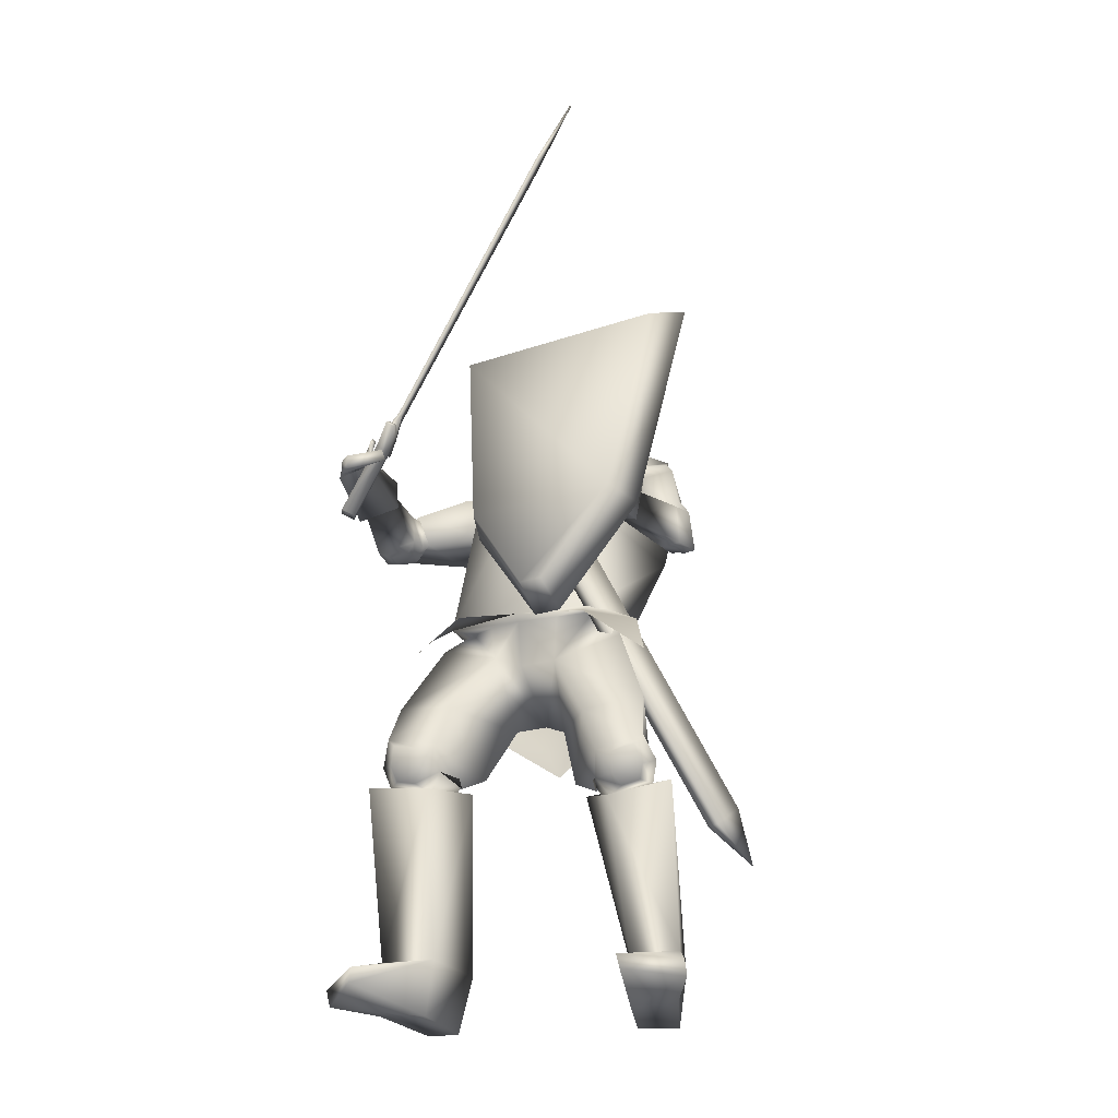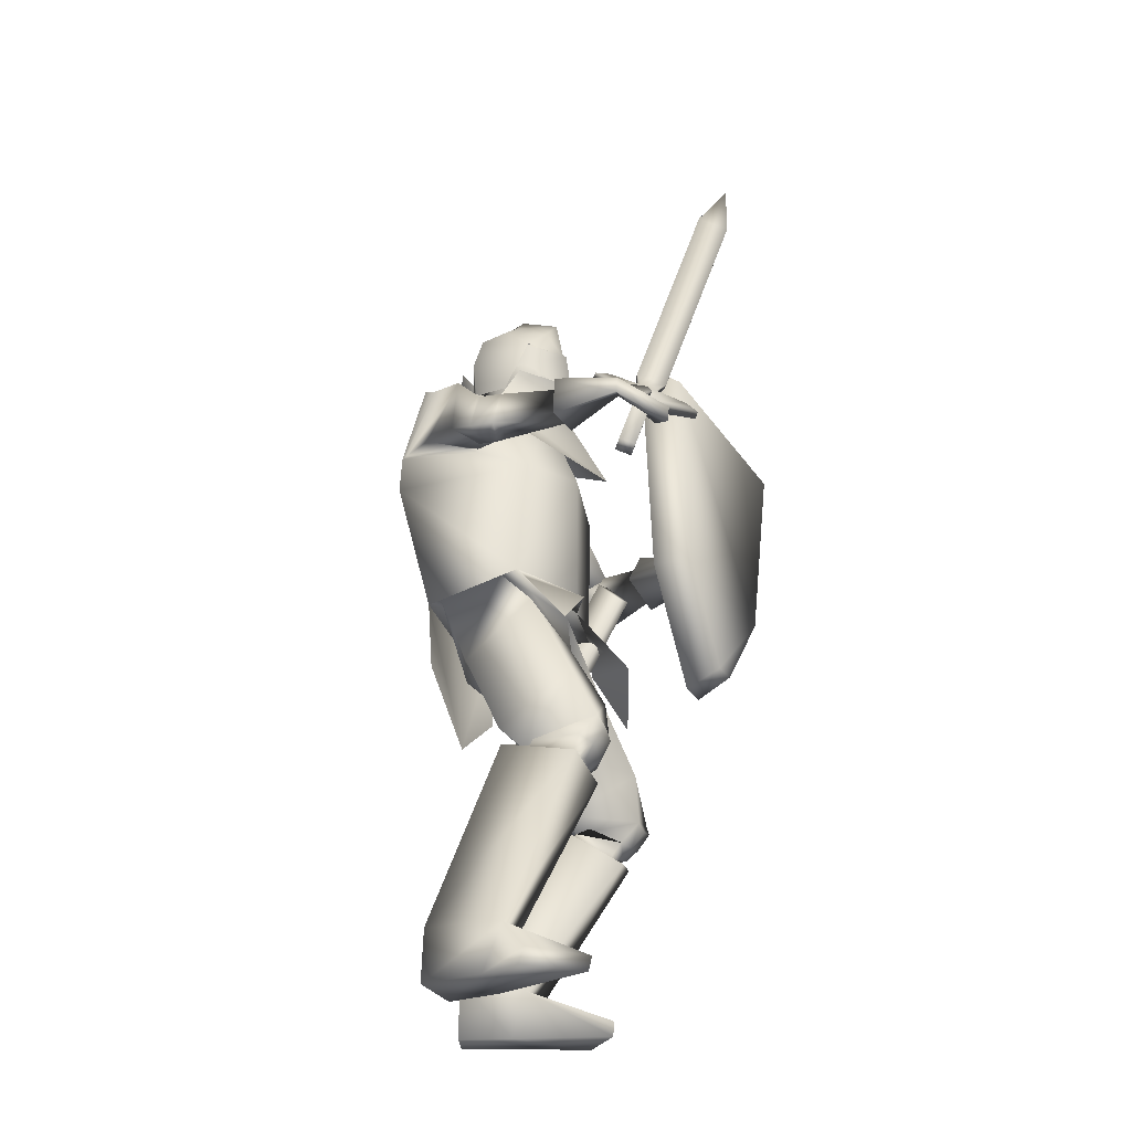
<metadata>
{"format":"obj","ext":"obj","renderer":"f3d","projection":"perspective","resolution":1024,"background":"white","views":[{"elev":-33.8,"azim":30.3,"up":"+Y"},{"elev":-25.4,"azim":-61.4,"up":"+Y"}]}
</metadata>
<code>
o Knight_Cube.008
v 0.4041 -0.1373 0.3004
v 0.378 -0.1251 0.3679
v 0.08638 -0.09667 0.3676
v 0.05862 -0.1036 0.2999
v 0.5147 0.2791 0.2944
v 0.4731 0.244 0.3627
v 0.06426 0.2838 0.3621
v 0.03039 0.3262 0.2938
v 0.1862 -0.315 0.3029
v 0.1933 -0.2833 0.3702
v 0.2371 -0.2875 0.3703
v 0.2381 -0.32 0.303
v -0.1828 0.1937 0.3028
v -0.0648 0.1256 0.4584
v -0.1719 0.1873 0.2917
v -0.05386 0.1192 0.4473
v -0.1494 0.19 0.3124
v -0.0628 0.14 0.4265
v -0.1603 0.1963 0.3235
v -0.07374 0.1464 0.4376
v -0.1313 0.1746 0.3719
v -0.1133 0.1643 0.3956
v -0.1141 0.1647 0.3544
v -0.0961 0.1543 0.3782
v -0.1316 0.1345 0.3545
v -0.1136 0.1241 0.3782
v -0.1488 0.1445 0.3719
v -0.1308 0.1341 0.3956
v -0.2058 0.005457 0.3543
v -0.1878 -0.004931 0.3781
v -0.2237 0.01586 0.3725
v -0.2057 0.005467 0.3962
v -0.073 0.1907 0.3946
v -0.1065 0.21 0.3505
v -0.07774 0.1935 0.3994
v -0.1112 0.2128 0.3553
v 0.2456 0.7366 0.3956
v 0.2089 0.7577 0.3472
v 0.2403 0.7396 0.4009
v 0.2036 0.7608 0.3526
v 0.3068 0.8828 0.3712
v 0.3048 0.884 0.3732
v -0.008517 0.3327 0.003943
v 0.1214 0.3327 0.003943
v 0.05644 0.3211 -0.1035
v -0.01832 0.3268 -0.0588
v 0.1312 0.3268 -0.0588
v 0.02036 0.3274 -0.08926
v 0.09251 0.3274 -0.08926
v 0.05644 0.4121 0.1034
v 0.05644 0.3853 -0.1035
v -0.02779 0.3943 -0.05973
v 0.1407 0.3943 -0.05973
v 0.02036 0.3952 -0.08926
v 0.09251 0.3952 -0.08926
v 0.05644 0.4856 -0.09005
v -0.02043 0.4484 -0.044
v 0.1333 0.4484 -0.044
v 0.042 0.4725 -0.07212
v 0.07087 0.4725 -0.07212
v 0.05644 0.5213 0.008043
v -0.01158 0.4625 0.007792
v 0.1245 0.4625 0.007792
v 0.04325 0.5035 -0.001461
v 0.06963 0.5035 -0.001461
v 0.05644 0.4896 0.08734
v -0.0247 0.4127 0.06637
v 0.1376 0.4127 0.06637
v 0.04239 0.4689 0.07054
v 0.07048 0.4689 0.07054
v 0.05718 0.3165 0.1238
v 0.05569 0.4106 0.1103
v -0.01799 0.3699 0.05788
v 0.1309 0.3699 0.05788
v -0.02043 0.4125 0.06232
v 0.1333 0.4125 0.06232
v -0.01092 0.3711 -0.02078
v 0.1238 0.3711 -0.02078
v -0.01222 0.4125 -0.02266
v 0.1251 0.4125 -0.02266
v 0.1368 0.3312 -0.0913
v -0.02395 0.3312 -0.0913
v 0.05644 0.3291 -0.1074
v 0.1652 0.2816 0.0129
v -0.05228 0.2816 0.0129
v 0.05644 0.2349 0.1249
v 0.2197 0.2776 -0.1083
v -0.1068 0.2777 -0.1084
v 0.2605 0.2604 -0.01329
v -0.1477 0.2604 -0.01329
v 0.05644 0.2478 -0.1917
v 0.1611 0.3403 0.05871
v -0.04267 0.3425 0.05713
v 0.05826 0.3192 0.1518
v 0.05644 0.09815 0.2015
v 0.1505 0.373 -0.08014
v -0.03759 0.373 -0.08014
v 0.05644 0.3978 -0.1066
v 0.1971 0.1392 -0.03852
v -0.09514 0.163 -0.03674
v 0.2358 0.1271 -0.1501
v -0.1462 0.1485 -0.1361
v 0.2851 0.2218 -0.0602
v -0.1564 0.2694 -0.06989
v 0.2168 0.2113 -0.01619
v -0.08463 0.2518 -0.03442
v 0.2404 -0.000946 0.267
v -0.1443 0.1586 0.3925
v 0.2404 -0.005756 0.2617
v -0.1409 0.1531 0.3864
v 0.2287 -0.004551 0.2683
v -0.1436 0.1463 0.4015
v 0.2286 -0.008821 0.2633
v -0.1401 0.1412 0.396
v 0.2496 -0.004745 0.2756
v -0.1561 0.1162 0.3688
v 0.2592 -0.04386 0.3146
v -0.205 0.08319 0.407
v 0.2727 -0.0184 0.3204
v -0.2035 0.1136 0.4095
v 0.2506 0.006434 0.2869
v -0.1606 0.1344 0.3825
v 0.2687 -0.02264 0.1532
v -0.193 0.0947 0.2505
v 0.3178 -0.04978 0.1612
v -0.2489 0.08889 0.2567
v 0.3297 0.000418 0.166
v -0.2413 0.1401 0.2548
v 0.2834 0.01229 0.1634
v -0.1939 0.1336 0.2553
v 0.2347 -0.2446 0.06412
v -0.1244 -0.213 0.134
v 0.1065 -0.1797 0.09172
v -0.04402 -0.1604 0.09209
v 0.3299 -0.02129 -0.02489
v -0.2545 0.08476 0.06658
v 0.3171 -0.04032 -0.01383
v -0.2365 0.0732 0.08256
v 0.3432 -0.06231 0.02965
v -0.271 0.0686 0.1255
v 0.311 -0.04459 0.02483
v -0.2343 0.07238 0.1219
v 0.35 -0.06182 0.006004
v -0.2759 0.06826 0.1014
v 0.3121 -0.04209 0.005238
v -0.2335 0.07239 0.1021
v 0.2176 0.0799 -0.02354
v -0.1225 0.1349 0.01248
v 0.289 0.07299 -0.1052
v -0.2112 0.1253 -0.04959
v 0.3249 0.1585 -0.006195
v -0.1969 0.2465 0.009724
v 0.2678 0.135 0.02914
v -0.1412 0.2185 0.04404
v 0.2583 -0.01299 0.266
v -0.1788 0.1336 0.3515
v 0.2993 -0.0412 0.2774
v -0.2352 0.1072 0.3724
v 0.3112 -0.01155 0.2771
v -0.2304 0.1392 0.3725
v 0.2658 0.002206 0.2767
v -0.1828 0.1539 0.3627
v 0.2368 0.01749 0.2411
v -0.1107 0.09554 0.3921
v 0.1991 -0.03803 0.2859
v -0.1635 0.06193 0.4431
v 0.2321 0.03182 0.2546
v -0.1119 0.1131 0.4021
v 0.2041 -0.01441 0.3007
v -0.1638 0.09015 0.4449
v 0.328 -0.9492 0.0152
v -0.2949 -0.9492 0.2122
v 0.2437 -0.9492 0.1073
v -0.1979 -0.9492 0.2908
v 0.2389 -0.9224 0.1114
v -0.1926 -0.9224 0.2942
v 0.3301 -0.9211 0.02706
v -0.2952 -0.9211 0.2242
v 0.2179 -0.8451 -0.2015
v -0.2333 -0.8444 -0.009304
v 0.128 -0.8385 -0.1566
v -0.1311 -0.8472 -0.007311
v 0.2777 -0.8629 -0.06063
v -0.2322 -0.8531 0.1454
v 0.181 -0.8575 -0.04906
v -0.1365 -0.8568 0.1188
v 0.2631 -0.5361 -0.02552
v -0.1893 -0.517 0.1127
v 0.1553 -0.5753 0.06183
v -0.05013 -0.5488 0.1329
v 0.3488 -0.6024 0.09075
v -0.1954 -0.5569 0.2664
v 0.2376 -0.6251 0.1356
v -0.07715 -0.5798 0.2469
v 0.2036 -0.9495 -0.1955
v -0.2319 -0.9412 -0.01419
v 0.1343 -0.9482 -0.1615
v -0.1571 -0.9569 -0.003004
v 0.1717 -0.949 -0.0666
v -0.1602 -0.9555 0.1019
v 0.2644 -0.9494 -0.07433
v -0.2499 -0.9436 0.1176
v 0.3085 -0.5496 0.1568
v -0.1273 -0.4969 0.2894
v 0.265 -0.5589 0.1685
v -0.08416 -0.5073 0.2771
v 0.2964 -0.5994 0.1133
v -0.1393 -0.554 0.2559
v 0.2632 -0.6065 0.1223
v -0.1064 -0.5619 0.2465
v 0.2557 -0.5897 0.1457
v -0.08782 -0.542 0.2587
v 0.3108 -0.5779 0.1303
v -0.1428 -0.529 0.2739
v 0.2549 -0.5313 0.03257
v -0.1508 -0.5033 0.1551
v 0.1787 -0.5575 0.08074
v -0.05995 -0.5265 0.1579
v 0.3266 -0.5641 0.1043
v -0.1706 -0.5186 0.2586
v 0.2188 -0.5884 0.1415
v -0.05931 -0.544 0.235
v 0.2457 -0.555 0.01401
v -0.1525 -0.5303 0.139
v 0.1846 -0.5777 0.0546
v -0.07855 -0.5503 0.1433
v 0.2314 -0.6138 0.1079
v -0.08738 -0.5736 0.2188
v 0.3079 -0.5968 0.08492
v -0.1645 -0.5554 0.2384
v 0.2474 -0.5041 -0.02511
v -0.1756 -0.4807 0.09995
v 0.1345 -0.5462 0.06612
v -0.03045 -0.5194 0.1204
v 0.3051 -0.4249 0.1087
v -0.1545 -0.383 0.2322
v 0.2126 -0.4618 0.1762
v -0.03923 -0.4154 0.2436
v 0.2446 -0.5509 0.01902
v -0.1482 -0.5218 0.1413
v 0.1777 -0.5715 0.06633
v -0.06585 -0.5393 0.1475
v 0.2365 -0.5481 0.1714
v -0.0591 -0.4982 0.2621
v 0.3213 -0.5282 0.145
v -0.1451 -0.477 0.2829
v 0.009382 -0.2919 -0.08228
v 0.1491 -0.3187 -0.06323
v -0.1187 -0.3062 -0.008532
v 0.02123 -0.3523 -0.01686
v 0.08029 -0.3949 0.01493
v -0.01648 -0.3754 0.03027
v 0.04667 -0.2903 0.1226
v 0.1301 -0.3094 0.1384
v 0.004122 -0.2736 0.1492
v 0.1188 -0.1632 -0.09038
v -0.08904 -0.1476 -0.08714
v 0.02387 -0.1413 -0.09412
v 0.1635 -0.1576 0.04026
v -0.1112 -0.1333 0.05192
v 0.03868 -0.1853 0.1218
v 0.2504 -0.02256 0.1493
v -0.1758 0.08751 0.2484
v 0.3267 -0.06465 0.1613
v -0.2628 0.07851 0.2576
v 0.2731 0.03135 0.1648
v -0.1772 0.1476 0.2556
v 0.3483 0.01198 0.1683
v -0.2542 0.1579 0.254
v 0.2956 -0.02274 0.00662
v -0.2109 0.08427 0.1029
v 0.3753 -0.06425 0.007846
v -0.3004 0.0756 0.1011
v 0.3723 0.02077 0.02074
v -0.2657 0.155 0.102
v 0.3185 0.03206 0.02385
v -0.2122 0.1455 0.1117
v 0.2931 -0.02726 0.03723
v -0.2118 0.08344 0.1339
v 0.3639 -0.06696 0.05122
v -0.2929 0.07489 0.1454
v 0.3153 0.02528 0.0538
v -0.2133 0.1422 0.1424
v 0.3643 0.01318 0.06082
v -0.2635 0.1501 0.146
v 0.2852 -0.01283 0.01977
v -0.1994 0.09213 0.09791
v 0.3449 0.000122 -0.0458
v -0.2679 0.1014 0.04083
v 0.3171 0.0223 0.06309
v -0.2088 0.1487 0.1268
v 0.3506 0.05557 0.02266
v -0.2412 0.1754 0.08093
v 0.3107 -0.3244 0.1119
v -0.1604 -0.2827 0.2249
v 0.209 -0.2377 0.1666
v -0.04771 -0.1946 0.2048
v 0.2661 -0.2135 0.05474
v -0.1567 -0.1819 0.139
v 0.01346 -0.1948 -0.1157
v 0.04202 -0.1793 0.1412
v 0.135 -0.1874 -0.1072
v -0.11 -0.1699 -0.09896
v 0.1839 -0.1756 0.09185
v -0.1273 -0.1467 0.1055
v 0.1499 -0.3286 -0.1065
v -0.1348 -0.3111 -0.07318
v 0.00843 -0.4274 -0.08996
v 0.1634 0.2772 -0.006946
v -0.05057 0.2772 -0.006946
v 0.1728 0.07384 0.1011
v -0.08057 0.09851 0.1011
v 0.1586 0.2799 -0.09904
v -0.04575 0.2799 -0.09904
v 0.2235 0.04612 -0.1596
v -0.1357 0.0811 -0.1596
v 0.05644 0.2684 0.06924
v 0.04825 0.1081 0.1396
v 0.05644 0.2799 -0.1476
v 0.04762 0.1017 -0.1965
v 0.2328 0.2413 -0.002473
v -0.1231 0.2564 -0.01215
v 0.1801 0.1294 -0.009164
v -0.07904 0.1519 -0.008132
v 0.2728 0.2509 -0.09177
v -0.1507 0.2777 -0.09595
v 0.2418 0.1134 -0.1589
v -0.1559 0.1361 -0.1416
v 0.05644 0.3088 -0.08293
v 0.106 0.3358 -0.02499
v 0.006871 0.3358 -0.02499
v 0.05644 0.3894 -0.09217
v 0.1258 0.3674 -0.02277
v -0.01294 0.3674 -0.02277
v 0.1279 0.4453 -0.03808
v -0.01502 0.4453 -0.03808
v 0.05644 0.4811 -0.04316
v 0.1051 0.3031 0.03304
v 0.0078 0.3031 0.03304
v 0.05644 0.283 0.05469
v 0.1064 0.4252 0.06943
v 0.006461 0.4252 0.06943
v 0.05644 0.4394 0.08356
v 0.1141 0.3104 0.0657
v -0.001268 0.3221 0.0657
v 0.05644 0.2829 0.1141
v 0.2968 -0.5041 -0.2584
v 0.3205 -0.5048 -0.2501
v 0.3002 -0.5555 -0.1965
v 0.2766 -0.5548 -0.2048
v 0.178 -0.05802 0.1186
v 0.2016 -0.05871 0.1269
v 0.1814 -0.1094 0.1805
v 0.1577 -0.1087 0.1722
v 0.3244 -0.6118 -0.2965
f 5 8 7
f 5 7 6
f 1 5 6
f 1 6 2
f 2 6 7
f 2 7 3
f 3 7 8
f 3 8 4
f 5 1 4
f 5 4 8
f 3 4 9
f 3 9 10
f 4 1 12
f 4 12 9
f 1 2 11
f 1 11 12
f 2 3 10
f 2 10 11
f 12 11 10
f 12 10 9
f 15 13 19
f 15 19 17
f 20 14 16
f 20 16 18
f 13 15 25
f 13 25 27
f 26 16 14
f 26 14 28
f 19 13 27
f 19 27 21
f 28 14 20
f 28 20 22
f 23 25 15
f 23 15 17
f 16 26 24
f 16 24 18
f 21 23 17
f 21 17 19
f 18 24 22
f 18 22 20
f 31 27 25
f 31 25 29
f 26 28 32
f 26 32 30
f 25 26 30
f 25 30 29
f 29 30 32
f 29 32 31
f 27 31 32
f 27 32 28
f 21 27 28
f 21 28 22
f 23 24 26
f 23 26 25
f 24 23 34
f 24 34 33
f 21 22 35
f 21 35 36
f 22 24 33
f 22 33 35
f 23 21 36
f 23 36 34
f 33 34 38
f 33 38 37
f 36 35 39
f 36 39 40
f 35 33 37
f 35 37 39
f 34 36 40
f 34 40 38
f 37 38 41
f 39 42 40
f 42 41 38
f 42 38 40
f 42 39 37
f 42 37 41
f 43 67 52
f 43 52 46
f 53 68 44
f 53 44 47
f 48 54 51
f 48 51 45
f 51 55 49
f 51 49 45
f 46 52 54
f 46 54 48
f 55 53 47
f 55 47 49
f 57 52 67
f 57 67 62
f 68 53 58
f 68 58 63
f 50 66 69
f 50 69 67
f 70 66 50
f 70 50 68
f 54 59 56
f 54 56 51
f 56 60 55
f 56 55 51
f 52 57 59
f 52 59 54
f 60 58 53
f 60 53 55
f 59 64 61
f 59 61 56
f 61 65 60
f 61 60 56
f 57 62 64
f 57 64 59
f 65 63 58
f 65 58 60
f 64 69 66
f 64 66 61
f 66 70 65
f 66 65 61
f 62 67 69
f 62 69 64
f 70 68 63
f 70 63 65
f 73 71 72
f 73 72 75
f 72 71 74
f 72 74 76
f 75 79 77
f 75 77 73
f 78 80 76
f 78 76 74
f 81 84 89
f 81 89 87
f 90 85 82
f 90 82 88
f 81 87 91
f 81 91 83
f 91 88 82
f 91 82 83
f 86 84 92
f 86 92 94
f 93 85 86
f 93 86 94
f 84 86 95
f 84 95 89
f 95 86 85
f 95 85 90
f 81 83 98
f 81 98 96
f 98 83 82
f 98 82 97
f 327 101 99
f 327 99 323
f 100 102 328
f 100 328 324
f 323 99 105
f 323 105 321
f 106 100 324
f 106 324 322
f 325 321 105
f 325 105 103
f 106 322 326
f 106 326 104
f 327 325 103
f 327 103 101
f 104 326 328
f 104 328 102
f 149 147 99
f 149 99 101
f 100 148 150
f 100 150 102
f 147 153 105
f 147 105 99
f 106 154 148
f 106 148 100
f 151 149 101
f 151 101 103
f 102 150 152
f 102 152 104
f 153 151 103
f 153 103 105
f 104 152 154
f 104 154 106
f 320 315 302
f 320 302 300
f 303 316 320
f 303 320 300
f 315 311 304
f 315 304 302
f 305 312 316
f 305 316 303
f 318 301 304
f 318 304 311
f 305 301 318
f 305 318 312
f 302 256 258
f 302 258 300
f 258 257 303
f 258 303 300
f 304 259 256
f 304 256 302
f 257 260 305
f 257 305 303
f 304 133 259
f 260 134 305
f 304 301 261
f 304 261 133
f 261 301 305
f 261 305 134
f 308 300 302
f 308 302 306
f 303 300 308
f 303 308 307
f 304 301 296
f 304 296 298
f 297 301 305
f 297 305 299
f 109 113 111
f 109 111 107
f 112 114 110
f 112 110 108
f 161 155 109
f 161 109 107
f 110 156 162
f 110 162 108
f 121 161 107
f 121 107 111
f 108 162 122
f 108 122 112
f 155 115 113
f 155 113 109
f 114 116 156
f 114 156 110
f 115 121 111
f 115 111 113
f 112 122 116
f 112 116 114
f 117 165 163
f 117 163 115
f 164 166 118
f 164 118 116
f 157 117 115
f 157 115 155
f 116 118 158
f 116 158 156
f 115 163 167
f 115 167 121
f 168 164 116
f 168 116 122
f 119 169 165
f 119 165 117
f 166 170 120
f 166 120 118
f 159 119 117
f 159 117 157
f 118 120 160
f 118 160 158
f 121 167 169
f 121 169 119
f 170 168 122
f 170 122 120
f 161 121 119
f 161 119 159
f 120 122 162
f 120 162 160
f 266 262 155
f 266 155 161
f 156 263 267
f 156 267 162
f 125 264 262
f 125 262 123
f 263 265 126
f 263 126 124
f 280 125 123
f 280 123 278
f 124 126 281
f 124 281 279
f 123 262 266
f 123 266 129
f 267 263 124
f 267 124 130
f 278 123 129
f 278 129 282
f 130 124 279
f 130 279 283
f 127 268 264
f 127 264 125
f 265 269 128
f 265 128 126
f 284 127 125
f 284 125 280
f 126 128 285
f 126 285 281
f 129 266 268
f 129 268 127
f 269 267 130
f 269 130 128
f 282 129 127
f 282 127 284
f 128 130 283
f 128 283 285
f 248 131 235
f 248 235 231
f 236 132 249
f 236 249 232
f 259 131 248
f 259 248 256
f 249 132 260
f 249 260 257
f 259 133 254
f 259 254 131
f 255 134 260
f 255 260 132
f 254 237 235
f 254 235 131
f 236 238 255
f 236 255 132
f 261 253 254
f 261 254 133
f 255 253 261
f 255 261 134
f 143 139 141
f 143 141 145
f 142 140 144
f 142 144 146
f 135 143 145
f 135 145 137
f 146 144 136
f 146 136 138
f 286 288 135
f 286 135 137
f 136 289 287
f 136 287 138
f 280 278 141
f 280 141 139
f 142 279 281
f 142 281 140
f 288 272 143
f 288 143 135
f 144 273 289
f 144 289 136
f 272 280 139
f 272 139 143
f 140 281 273
f 140 273 144
f 278 270 145
f 278 145 141
f 146 271 279
f 146 279 142
f 270 286 137
f 270 137 145
f 138 287 271
f 138 271 146
f 284 280 272
f 284 272 274
f 273 281 285
f 273 285 275
f 292 274 272
f 292 272 288
f 273 275 293
f 273 293 289
f 149 288 286
f 149 286 147
f 287 289 150
f 287 150 148
f 147 286 290
f 147 290 153
f 291 287 148
f 291 148 154
f 151 292 288
f 151 288 149
f 289 293 152
f 289 152 150
f 153 290 292
f 153 292 151
f 293 291 154
f 293 154 152
f 264 157 155
f 264 155 262
f 156 158 265
f 156 265 263
f 268 159 157
f 268 157 264
f 158 160 269
f 158 269 265
f 266 161 159
f 266 159 268
f 160 162 267
f 160 267 269
f 169 167 163
f 169 163 165
f 164 168 170
f 164 170 166
f 175 173 171
f 175 171 177
f 172 174 176
f 172 176 178
f 199 201 171
f 199 171 173
f 172 202 200
f 172 200 174
f 185 199 173
f 185 173 175
f 174 200 186
f 174 186 176
f 201 183 177
f 201 177 171
f 178 184 202
f 178 202 172
f 183 185 175
f 183 175 177
f 176 186 184
f 176 184 178
f 183 201 195
f 183 195 179
f 196 202 184
f 196 184 180
f 191 183 179
f 191 179 187
f 180 184 192
f 180 192 188
f 179 195 197
f 179 197 181
f 198 196 180
f 198 180 182
f 187 179 181
f 187 181 189
f 182 180 188
f 182 188 190
f 181 197 199
f 181 199 185
f 200 198 182
f 200 182 186
f 189 181 185
f 189 185 193
f 186 182 190
f 186 190 194
f 193 185 183
f 193 183 191
f 184 186 194
f 184 194 192
f 201 199 197
f 201 197 195
f 198 200 202
f 198 202 196
f 229 191 187
f 229 187 223
f 188 192 230
f 188 230 224
f 223 187 189
f 223 189 225
f 190 188 224
f 190 224 226
f 225 189 193
f 225 193 227
f 194 190 226
f 194 226 228
f 227 193 191
f 227 191 229
f 192 194 228
f 192 228 230
f 211 209 207
f 211 207 213
f 208 210 212
f 208 212 214
f 205 211 213
f 205 213 203
f 214 212 206
f 214 206 204
f 245 243 205
f 245 205 203
f 206 244 246
f 206 246 204
f 227 229 207
f 227 207 209
f 208 230 228
f 208 228 210
f 221 227 209
f 221 209 211
f 210 228 222
f 210 222 212
f 243 221 211
f 243 211 205
f 212 222 244
f 212 244 206
f 229 219 213
f 229 213 207
f 214 220 230
f 214 230 208
f 219 245 203
f 219 203 213
f 204 246 220
f 204 220 214
f 219 229 223
f 219 223 215
f 224 230 220
f 224 220 216
f 245 219 215
f 245 215 239
f 216 220 246
f 216 246 240
f 215 223 225
f 215 225 217
f 226 224 216
f 226 216 218
f 239 215 217
f 239 217 241
f 218 216 240
f 218 240 242
f 217 225 227
f 217 227 221
f 228 226 218
f 228 218 222
f 241 217 221
f 241 221 243
f 222 218 242
f 222 242 244
f 235 245 239
f 235 239 231
f 240 246 236
f 240 236 232
f 231 239 241
f 231 241 233
f 242 240 232
f 242 232 234
f 248 231 233
f 248 233 251
f 234 232 249
f 234 249 252
f 233 241 243
f 233 243 237
f 244 242 234
f 244 234 238
f 251 233 237
f 251 237 254
f 238 234 252
f 238 252 255
f 237 243 245
f 237 245 235
f 246 244 238
f 246 238 236
f 248 251 250
f 248 250 247
f 250 252 249
f 250 249 247
f 256 248 247
f 256 247 258
f 247 249 257
f 247 257 258
f 254 253 250
f 254 250 251
f 250 253 255
f 250 255 252
f 270 278 282
f 270 282 276
f 283 279 271
f 283 271 277
f 286 270 276
f 286 276 290
f 277 271 287
f 277 287 291
f 276 282 284
f 276 284 274
f 285 283 277
f 285 277 275
f 290 276 274
f 290 274 292
f 275 277 291
f 275 291 293
f 298 296 294
f 295 297 299
f 311 309 317
f 311 317 318
f 317 310 312
f 317 312 318
f 315 320 319
f 315 319 313
f 319 320 316
f 319 316 314
f 309 311 323
f 309 323 321
f 324 312 310
f 324 310 322
f 325 327 315
f 325 315 313
f 316 328 326
f 316 326 314
f 327 323 311
f 327 311 315
f 312 324 328
f 312 328 316
f 313 309 321
f 313 321 325
f 322 310 314
f 322 314 326
f 344 338 330
f 344 330 333
f 331 339 345
f 331 345 334
f 329 332 333
f 329 333 330
f 334 332 329
f 334 329 331
f 344 333 335
f 344 335 341
f 336 334 345
f 336 345 342
f 335 333 332
f 335 332 337
f 332 334 336
f 332 336 337
f 341 335 337
f 341 337 343
f 337 336 342
f 337 342 343
f 346 340 338
f 346 338 344
f 339 340 346
f 339 346 345
f 344 341 343
f 344 343 346
f 343 342 345
f 343 345 346
f 309 313 330
f 309 330 338
f 331 314 310
f 331 310 339
f 313 319 329
f 313 329 330
f 329 319 314
f 329 314 331
f 309 338 340
f 309 340 317
f 340 339 310
f 340 310 317
f 347 355 350
f 355 347 348
f 355 348 349
f 355 349 350
f 351 354 353
f 351 353 352
f 347 351 352
f 347 352 348
f 348 352 353
f 348 353 349
f 349 353 354
f 349 354 350
f 351 347 350
f 351 350 354

</code>
